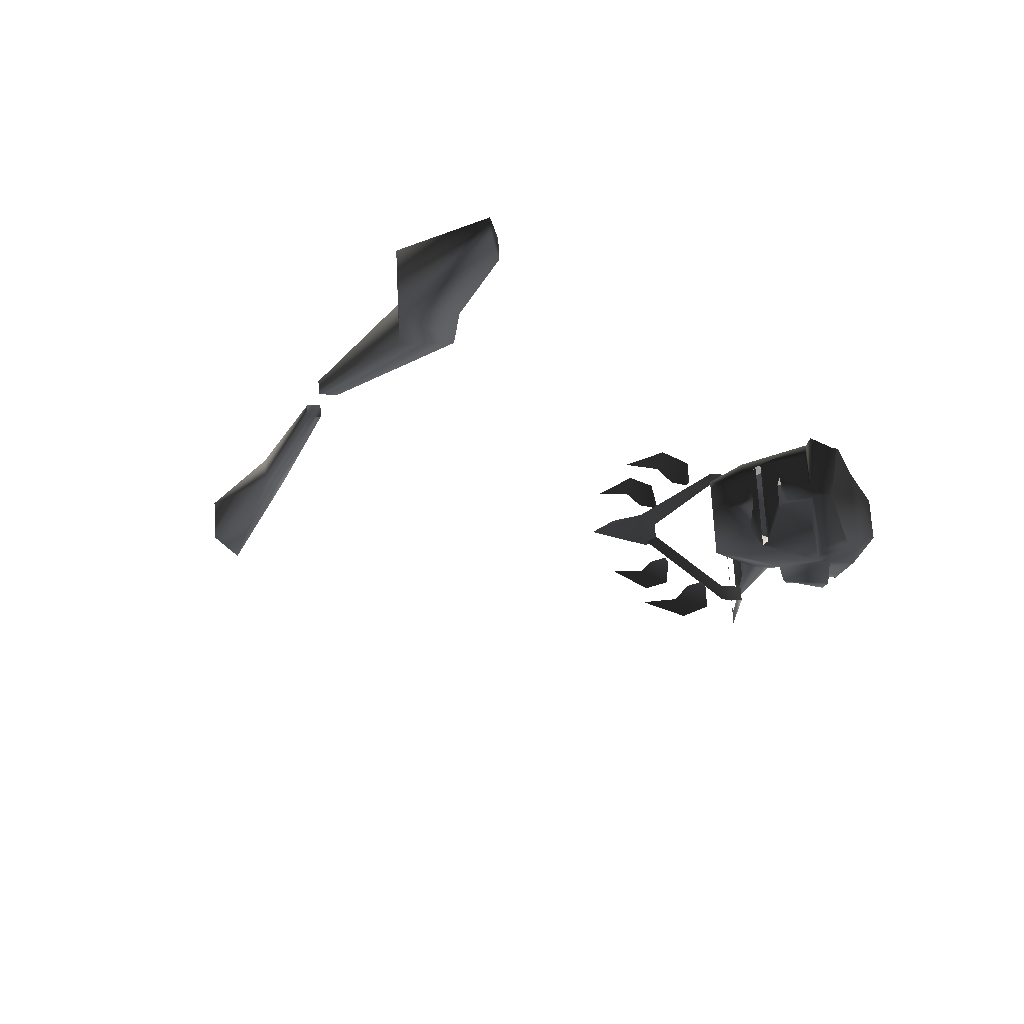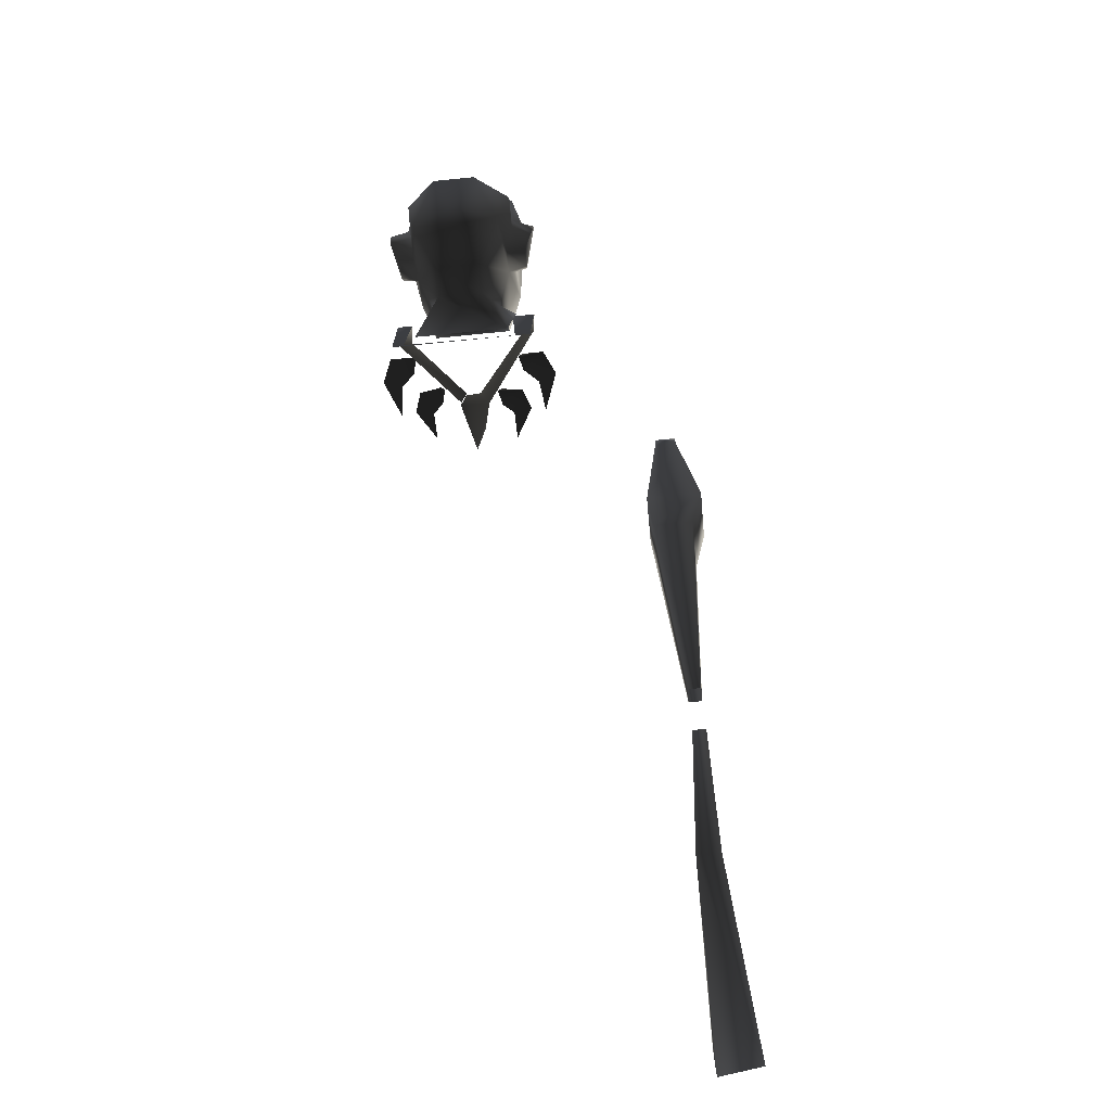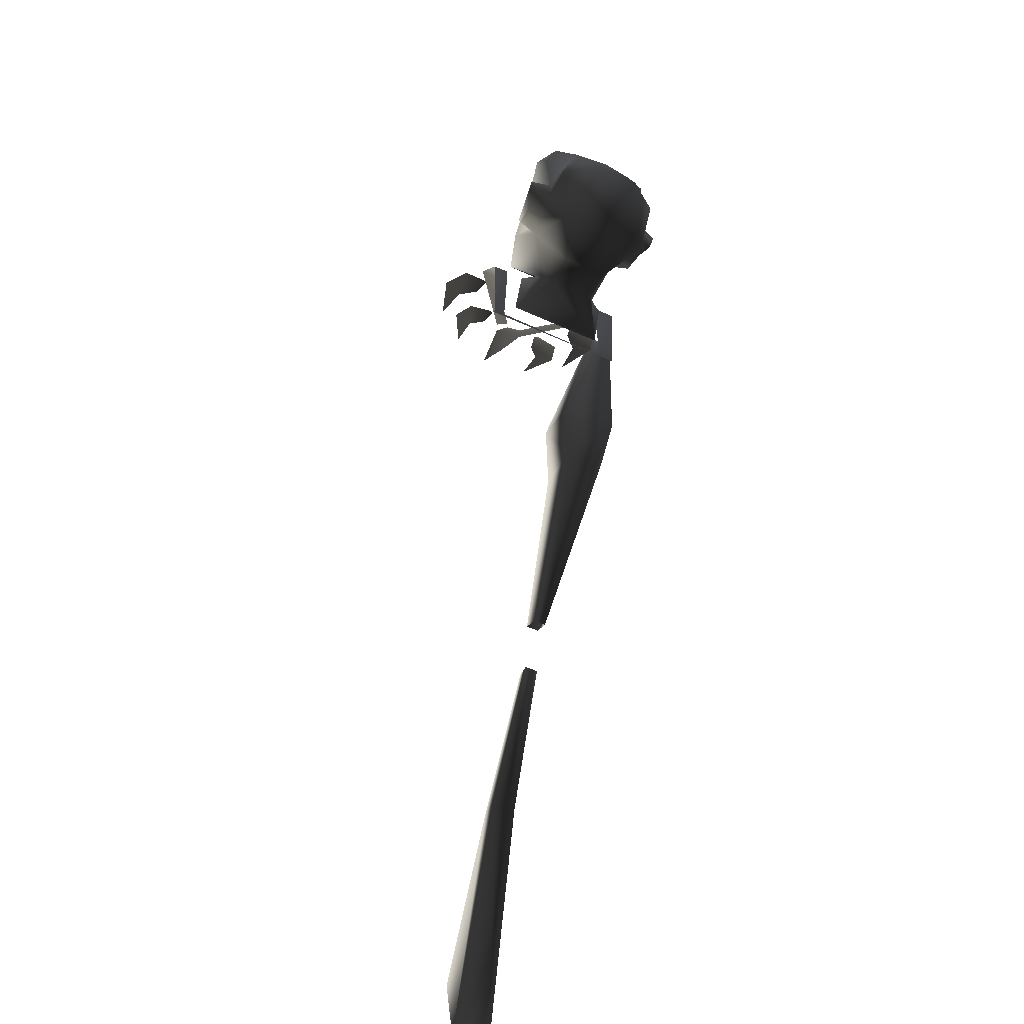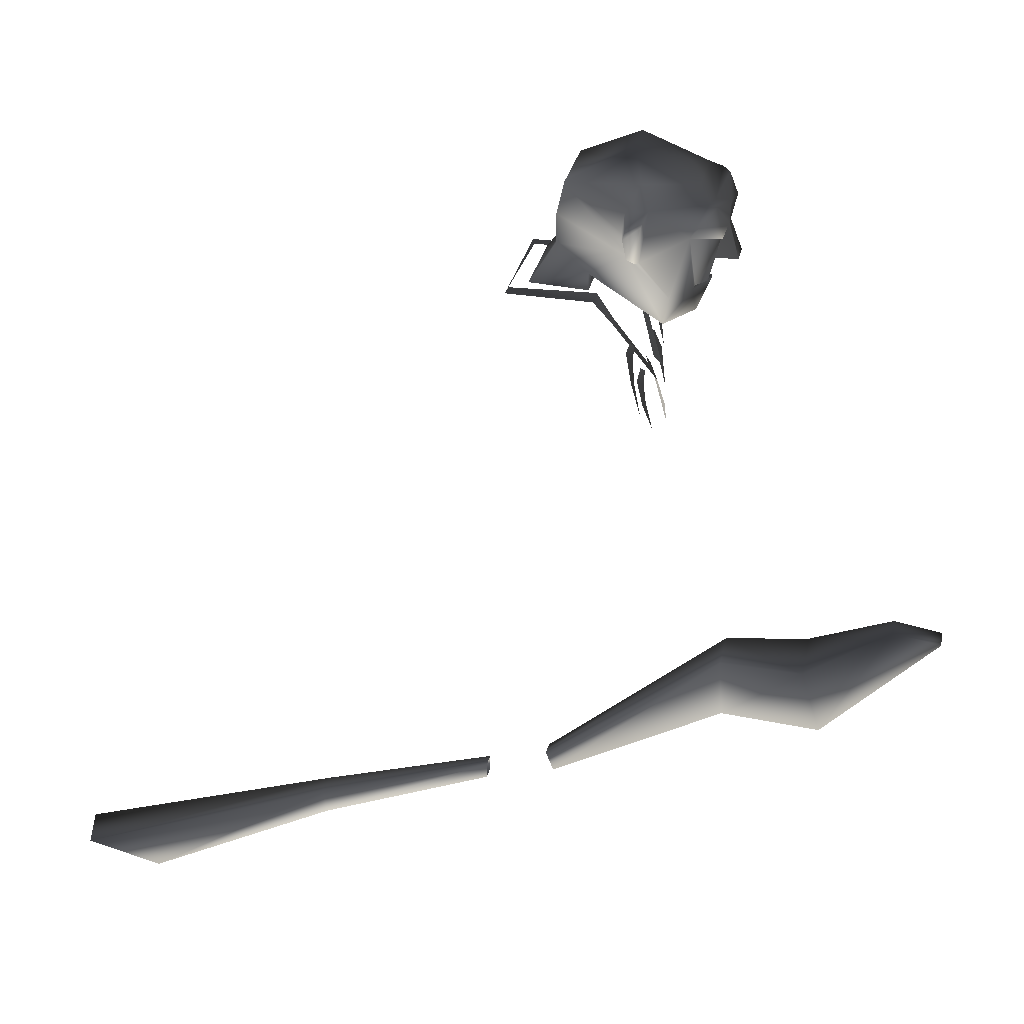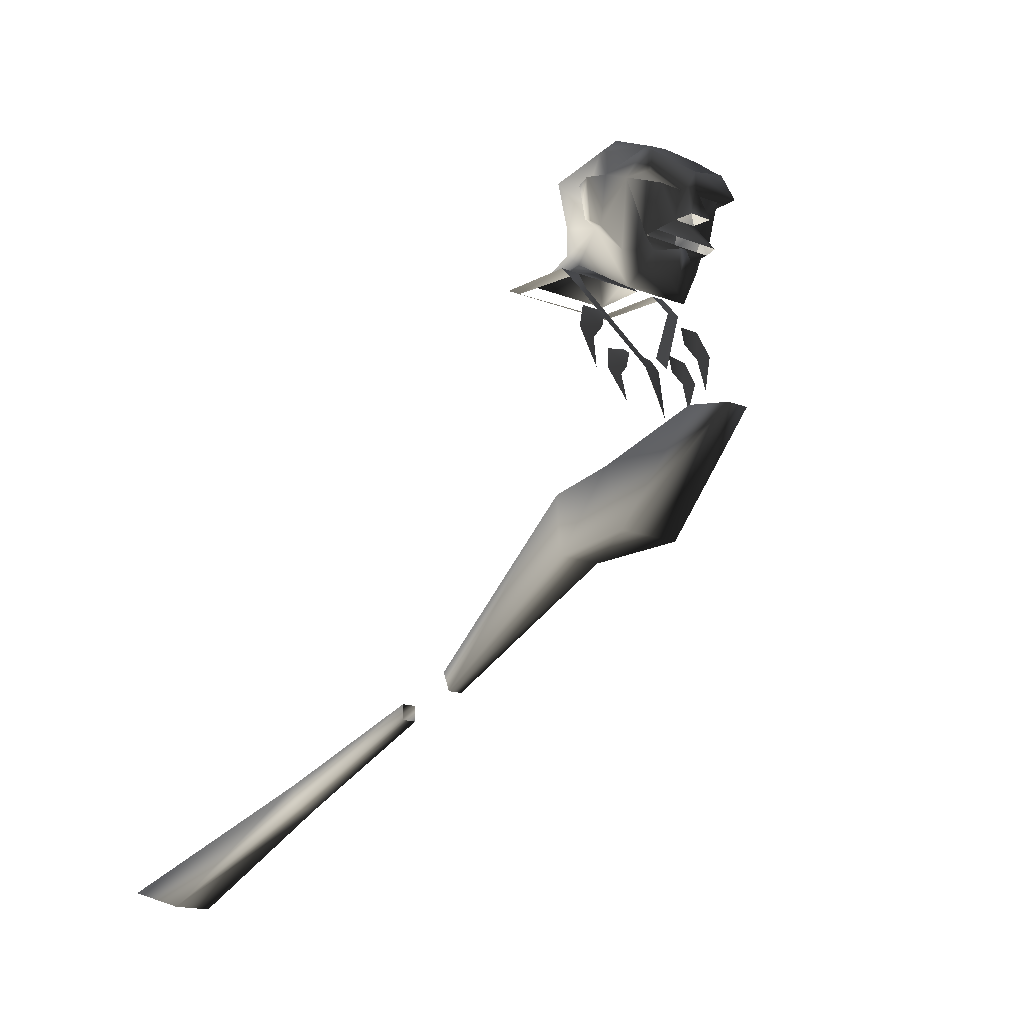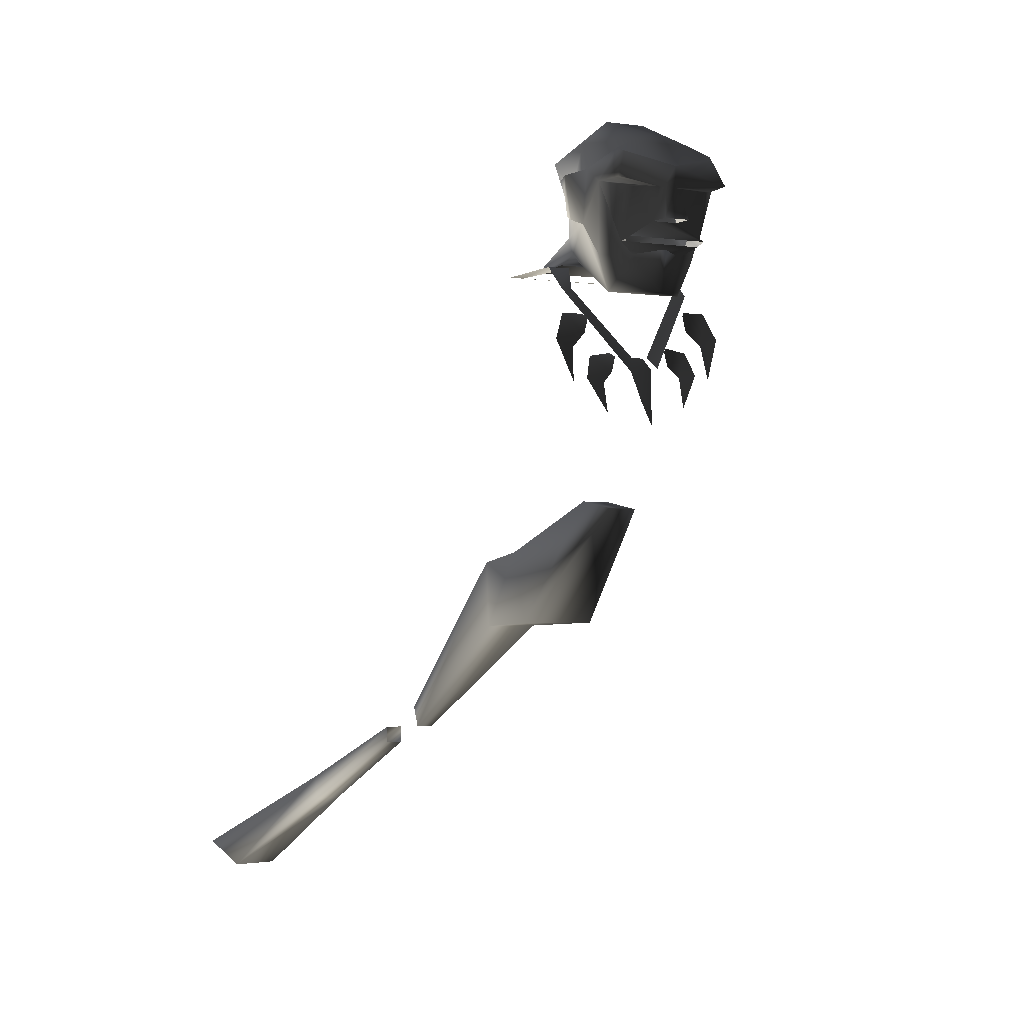
<metadata>
{"format":"obj","ext":"obj","renderer":"f3d","projection":"perspective","resolution":1024,"background":"white","views":[{"elev":70.6,"azim":86.9,"up":"+Z"},{"elev":-71.0,"azim":-174.3,"up":"+Z"},{"elev":-50.2,"azim":153.2,"up":"+Z"},{"elev":29.1,"azim":-78.2,"up":"+Y"},{"elev":-14.3,"azim":-41.4,"up":"+Y"},{"elev":-2.0,"azim":-28.5,"up":"+Y"}]}
</metadata>
<code>
o 2877
v -8 226 36
v -2 227 40
v 0 227 40
v 6 226 36
v 11 229 37
v -12 229 37
v -18 244 36
v -15 226 31
v -11 217 29
v 0 217 36
v 8 229 9
v 12 236 19
v 10 217 29
v 13 226 31
v -13 236 19
v -10 229 9
v -6 235 0
v -12 226 -6
v -14 226 10
v 11 226 10
v 13 226 -6
v 6 235 0
v 6 243 0
v 11 254 3
v 13 242 18
v 17 242 19
v 17 237 20
v 13 235 23
v 16 244 36
v 9 242 43
v 2 234 41
v 11 230 40
v -5 234 41
v -11 230 40
v -12 242 43
v -3 243 41
v -17 244 44
v -14 251 42
v -15 252 40
v -15 249 25
v -15 235 23
v 19 248 24
v 19 247 20
v 13 248 19
v 13 249 25
v 17 236 22
v 13 256 23
v 8 255 37
v 13 252 40
v -15 248 19
v -20 246 20
v -21 247 24
v -18 236 22
v -18 237 20
v -13 242 18
v -12 254 3
v -6 243 0
v -18 242 19
v -15 256 23
v -6 263 20
v 0 257 11
v 0 243 44
v 0 248 44
v -3 243 44
v -5 234 47
v 2 234 47
v 0 243 41
v 15 244 44
v 12 251 42
v 0 248 40
v 0 255 37
v -9 255 37
v 0 258 33
v 5 263 20
v -63 133 79
v -57 158 107
v -57 160 95
v -63 149 74
v -59 132 54
v -47 132 54
v -46 133 79
v -51 158 107
v -51 160 95
v -46 149 74
v -47 147 53
v -59 147 53
v -56 106 10
v -52 106 10
v -52 111 8
v -56 111 8
v -56 89 -54
v -60 65 -122
v -60 60 -102
v -56 83 -53
v -56 105 -8
v -52 105 -8
v -49 89 -54
v -49 83 -54
v -52 101 -8
v -56 101 -8
v -48 60 -104
v -48 65 -125
v -13 211 22
v -14 212 21
v -20 212 21
v -14 207 22
v -23 205 23
v -18 203 23
v -19 194 25
v -6 201 24
v -7 202 23
v -13 201 23
v -7 197 24
v -15 195 25
v -10 194 25
v -10 186 27
v -3 197 27
v -1 189 29
v 2 183 29
v 5 198 24
v 3 201 23
v -1 201 24
v -15 219 17
v -18 219 17
v -13 225 12
v -19 225 12
v -14 225 -11
v -18 225 -11
v 16 225 -10
v 19 225 -11
v 15 225 12
v 19 225 12
v 16 219 17
v 20 219 17
v 3 201 25
v 5 198 27
v 10 199 24
v 16 203 23
v 10 204 23
v 9 203 24
v 13 196 25
v 18 197 25
v 13 188 27
v 17 209 22
v 23 214 21
v 17 214 21
v 16 213 22
v 21 205 23
v 26 207 23
v 22 196 25
f 1 2 3
f 1 3 4
f 1 4 5
f 1 5 6
f 1 6 7
f 1 7 8
f 1 8 9
f 1 9 10
f 1 10 2
f 1 2 3
f 1 3 4
f 1 4 5
f 1 5 6
f 11 12 13
f 13 12 14
f 13 14 4
f 13 4 10
f 13 10 9
f 9 15 16
f 16 15 17
f 16 17 18
f 16 18 19
f 16 19 11
f 11 19 20
f 11 20 21
f 11 21 22
f 11 22 12
f 12 22 23
f 12 23 24
f 12 24 25
f 12 25 26
f 12 26 27
f 12 27 28
f 12 28 14
f 14 28 29
f 14 29 4
f 4 29 5
f 5 29 30
f 5 30 31
f 5 31 32
f 32 31 33
f 32 33 34
f 34 33 6
f 6 33 35
f 6 35 7
f 7 35 36
f 7 36 37
f 7 37 38
f 7 38 39
f 7 39 40
f 7 40 41
f 7 41 8
f 8 41 15
f 8 15 9
f 3 10 4
f 10 3 2
f 42 43 44
f 42 44 45
f 42 45 46
f 42 46 43
f 43 46 26
f 43 26 25
f 43 25 44
f 44 25 24
f 44 24 47
f 44 47 45
f 45 47 48
f 45 48 49
f 45 49 29
f 45 29 28
f 45 28 46
f 46 28 27
f 46 27 26
f 40 50 51
f 40 51 52
f 40 52 41
f 41 52 53
f 41 53 15
f 15 53 54
f 15 54 55
f 15 55 56
f 15 56 57
f 15 57 17
f 17 57 23
f 17 23 22
f 17 22 18
f 18 22 21
f 50 55 58
f 50 58 51
f 51 58 52
f 52 58 54
f 52 54 53
f 55 54 58
f 56 55 50
f 56 50 59
f 56 59 60
f 56 60 61
f 56 61 24
f 56 24 57
f 57 24 23
f 62 63 64
f 62 64 65
f 62 65 66
f 62 66 67
f 62 67 29
f 62 29 68
f 62 68 63
f 63 68 69
f 63 69 70
f 63 70 39
f 63 39 38
f 63 38 64
f 64 38 37
f 64 37 36
f 64 36 33
f 64 33 65
f 36 35 33
f 31 30 67
f 31 67 66
f 69 49 70
f 70 49 48
f 70 48 71
f 70 71 72
f 70 72 39
f 39 72 40
f 40 72 59
f 40 59 50
f 68 29 49
f 68 49 69
f 72 60 59
f 60 72 73
f 60 73 74
f 60 74 61
f 61 74 24
f 24 74 47
f 47 74 48
f 48 74 73
f 48 73 71
f 71 73 72
f 29 67 30
f 75 76 77
f 75 77 78
f 75 78 79
f 75 79 80
f 75 80 81
f 75 81 76
f 76 81 82
f 76 82 77
f 77 82 83
f 77 83 84
f 77 84 78
f 78 84 85
f 78 85 86
f 78 86 79
f 79 86 87
f 79 87 80
f 80 87 88
f 80 88 89
f 80 89 85
f 80 85 81
f 81 85 84
f 81 84 82
f 82 84 83
f 86 90 87
f 90 86 85
f 90 85 89
f 91 92 93
f 91 93 94
f 91 94 95
f 91 95 96
f 91 96 97
f 91 97 94
f 94 97 98
f 94 98 99
f 94 99 100
f 94 100 95
f 98 101 102
f 98 102 97
f 98 97 99
f 99 97 96
f 93 101 98
f 93 98 94
f 97 102 92
f 97 92 91
f 103 104 105
f 103 105 106
f 106 105 107
f 106 107 108
f 108 107 109
f 110 111 112
f 110 112 113
f 113 112 114
f 113 114 115
f 115 114 116
f 117 118 119
f 117 119 120
f 117 120 121
f 117 121 122
f 117 122 123
f 117 123 124
f 124 123 125
f 124 125 126
f 126 125 127
f 126 127 128
f 128 127 129
f 128 129 130
f 130 129 131
f 130 131 132
f 132 131 133
f 132 133 134
f 134 133 135
f 134 135 136
f 137 138 139
f 137 139 140
f 141 142 138
f 141 138 137
f 141 143 142
f 144 145 146
f 144 146 147
f 148 149 145
f 148 145 144
f 148 150 149

</code>
